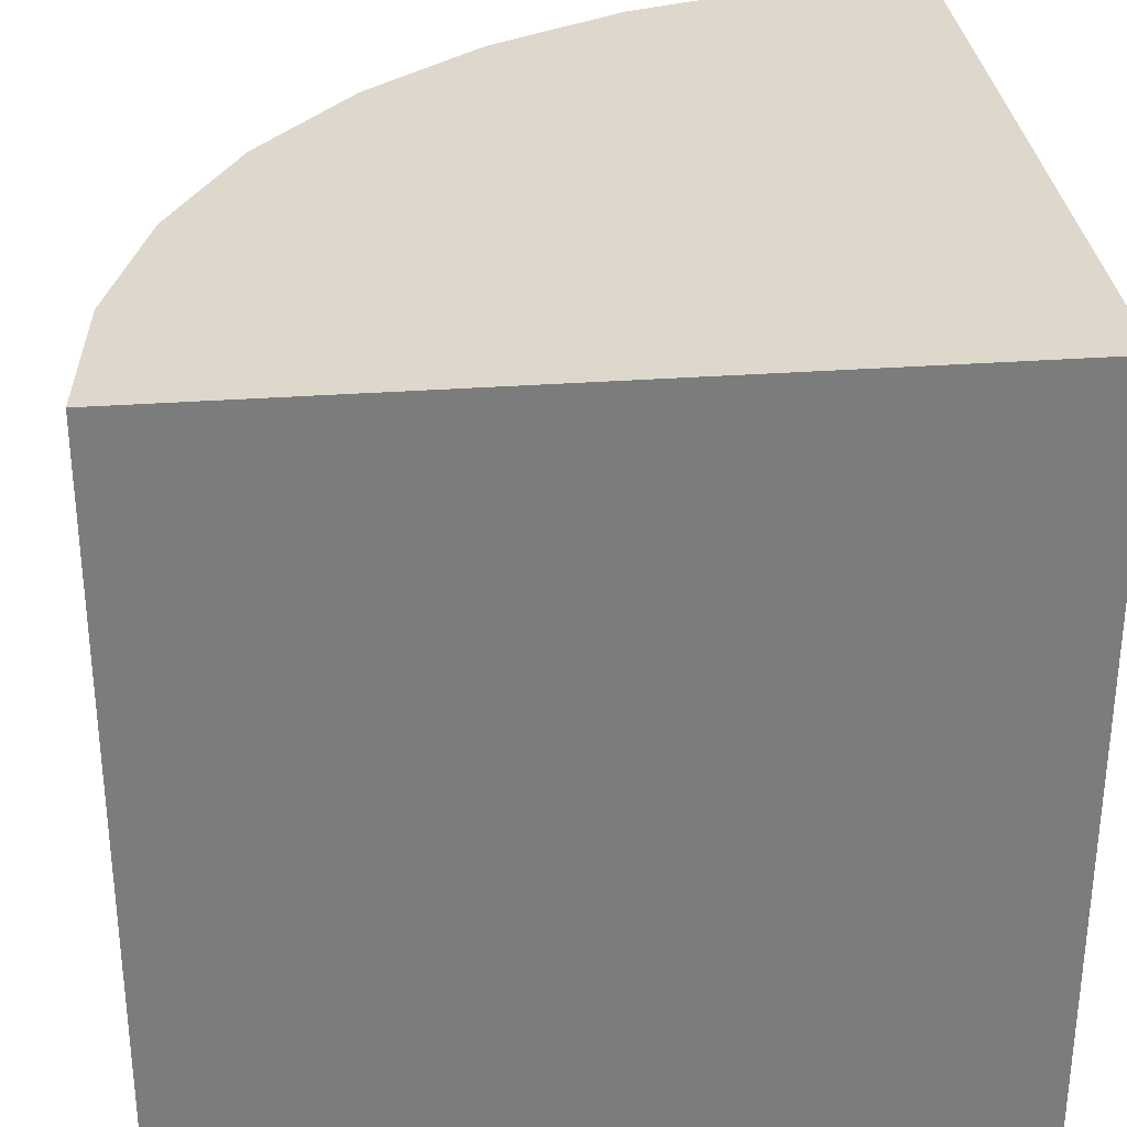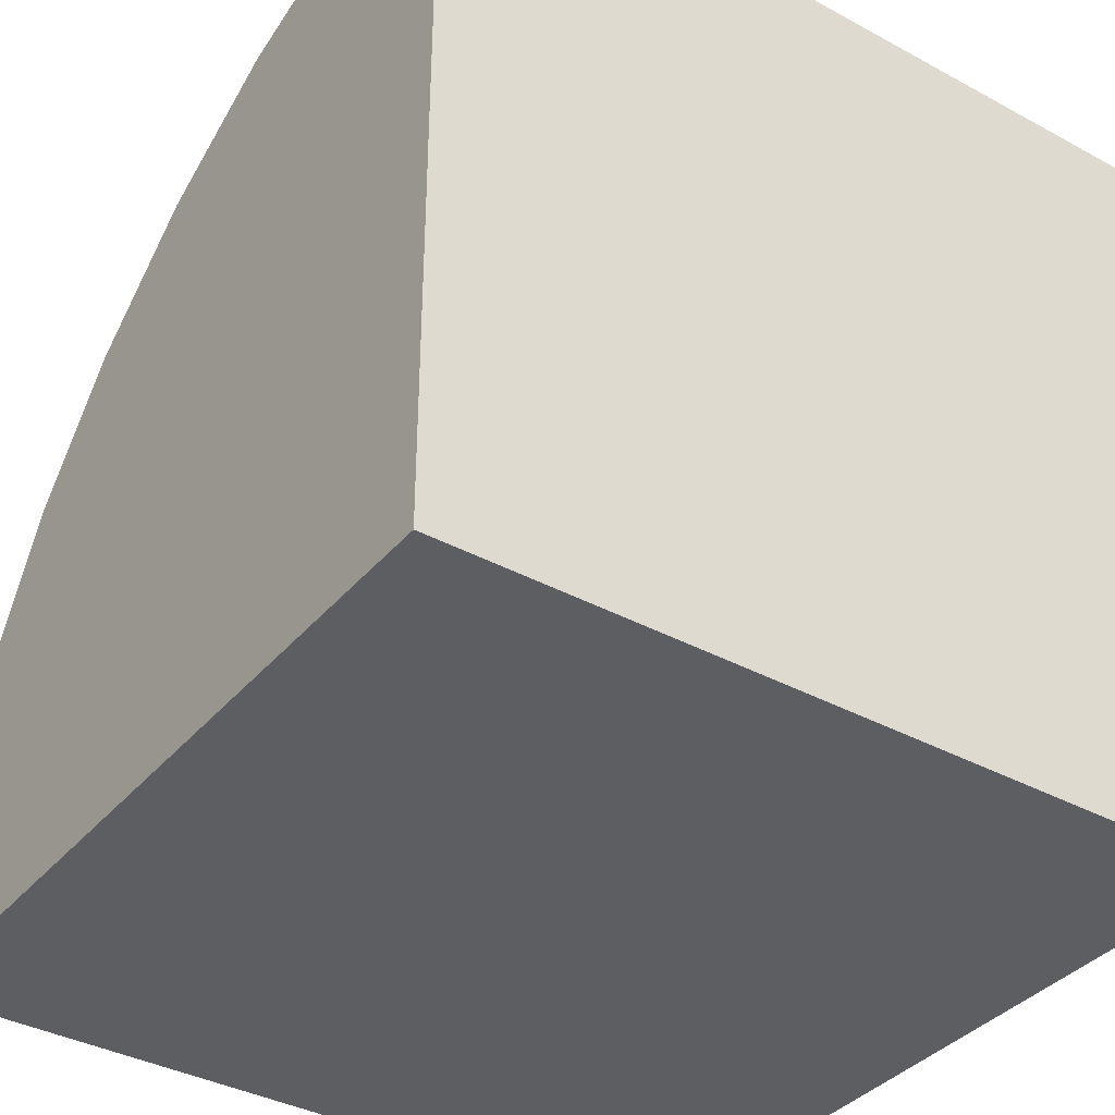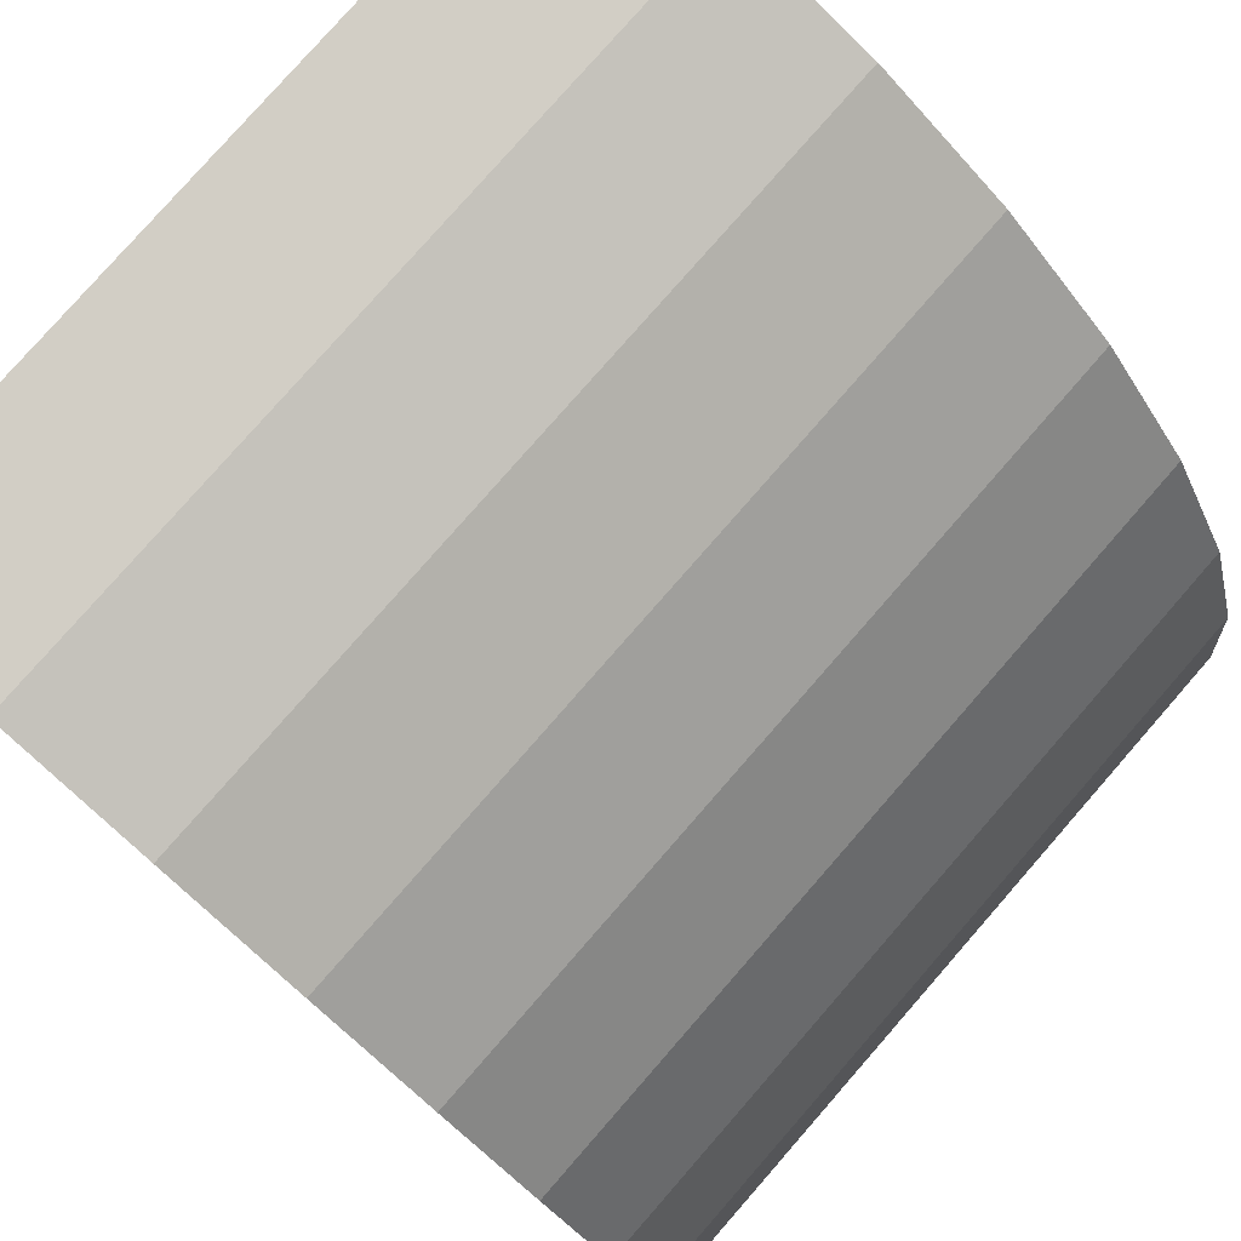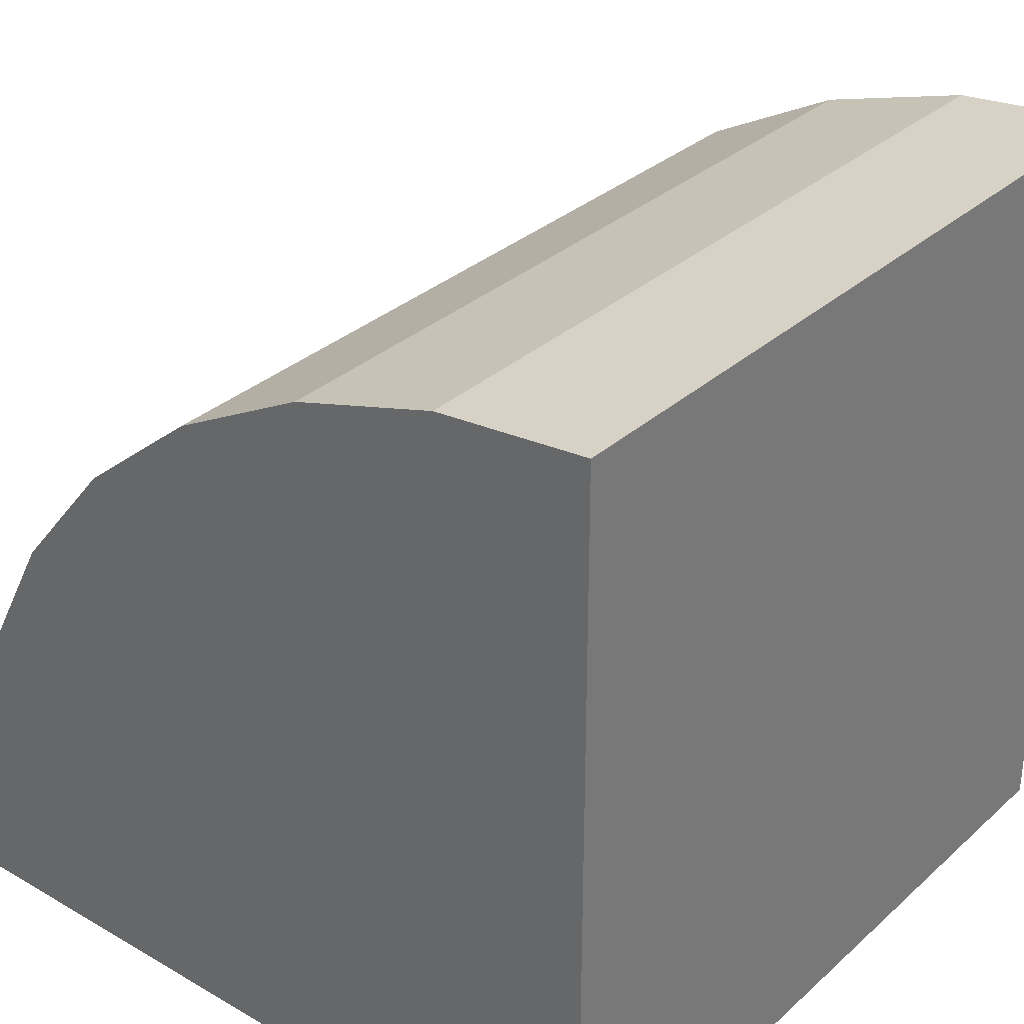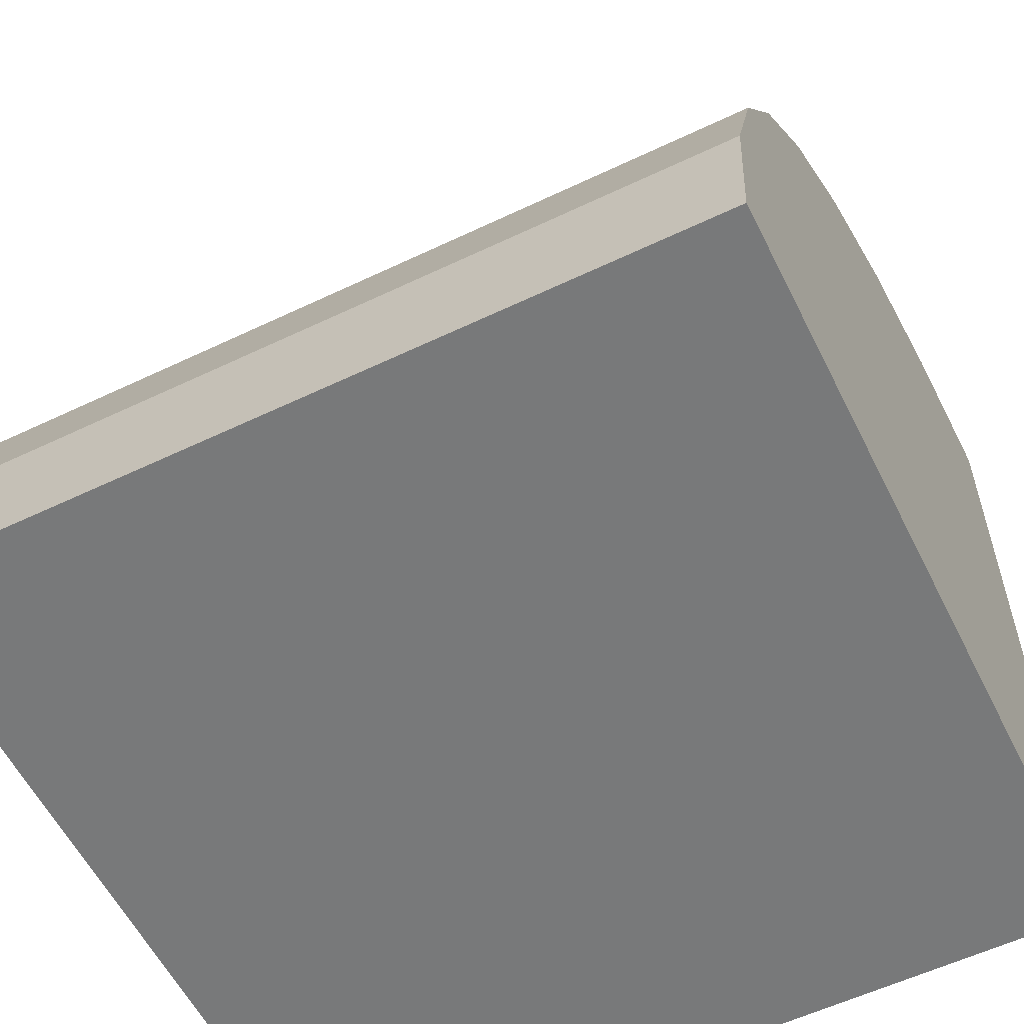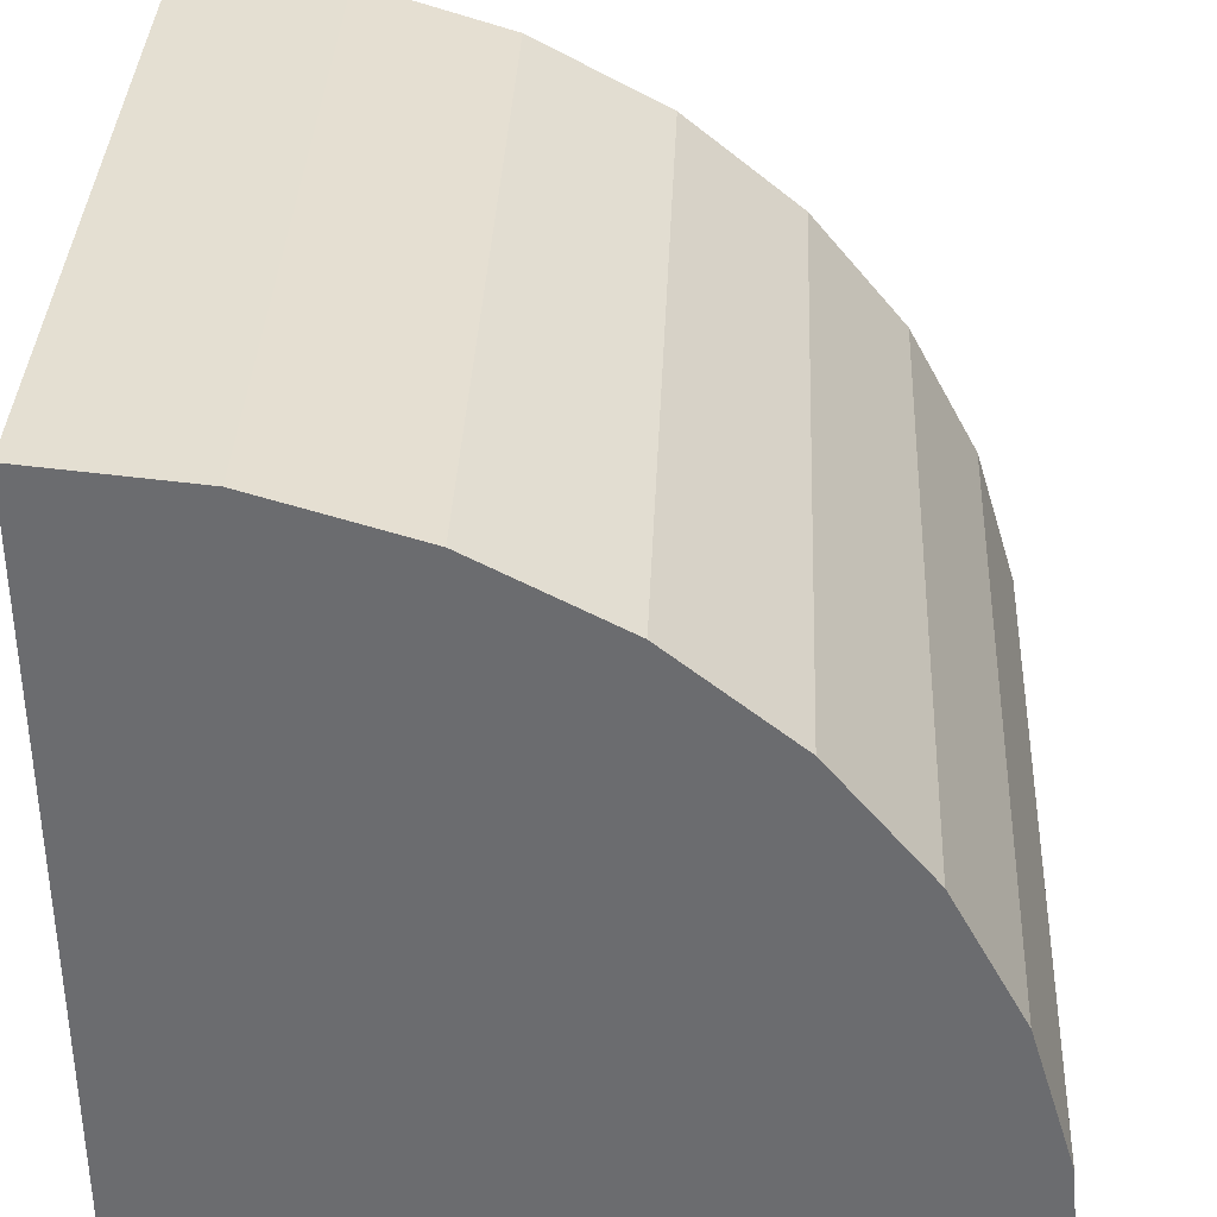
<metadata>
{"format":"obj","ext":"obj","renderer":"f3d","projection":"perspective","resolution":1024,"background":"white","views":[{"elev":31.5,"azim":174.1,"up":"+Y"},{"elev":-37.3,"azim":-124.9,"up":"+Z"},{"elev":79.6,"azim":41.2,"up":"+Z"},{"elev":32.1,"azim":-141.0,"up":"+Z"},{"elev":-57.7,"azim":116.3,"up":"+Z"},{"elev":36.0,"azim":2.5,"up":"+Z"}]}
</metadata>
<code>
o Cylinder
v -0.5 -0.5 -0.5
v -0.5 0.5 -0.5
v -0.5 -0.5 0.5
v -0.5 0.5 0.5
v 0.5 -0.5 -0.5
v 0.5 0.5 -0.5
v 0.4808 -0.5 -0.3049
v 0.4808 0.5 -0.3049
v 0.4239 -0.5 -0.1173
v 0.4239 0.5 -0.1173
v 0.3315 -0.5 0.05557
v 0.3315 0.5 0.05557
v 0.2071 -0.5 0.2071
v 0.2071 0.5 0.2071
v 0.05557 -0.5 0.3315
v 0.05557 0.5 0.3315
v -0.1173 -0.5 0.4239
v -0.1173 0.5 0.4239
v -0.3049 -0.5 0.4808
v -0.3049 0.5 0.4808
f 6 7 5
f 8 9 7
f 10 11 9
f 12 13 11
f 14 15 13
f 16 17 15
f 18 19 17
f 20 3 19
f 2 5 1
f 1 4 2
f 16 14 2
f 17 19 1
f 6 8 7
f 8 10 9
f 10 12 11
f 12 14 13
f 14 16 15
f 16 18 17
f 18 20 19
f 20 4 3
f 2 6 5
f 1 3 4
f 10 8 2
f 6 2 8
f 4 20 2
f 18 16 2
f 14 12 2
f 10 2 12
f 20 18 2
f 1 5 7
f 7 9 1
f 11 13 1
f 15 17 1
f 19 3 1
f 1 9 11
f 13 15 1

</code>
